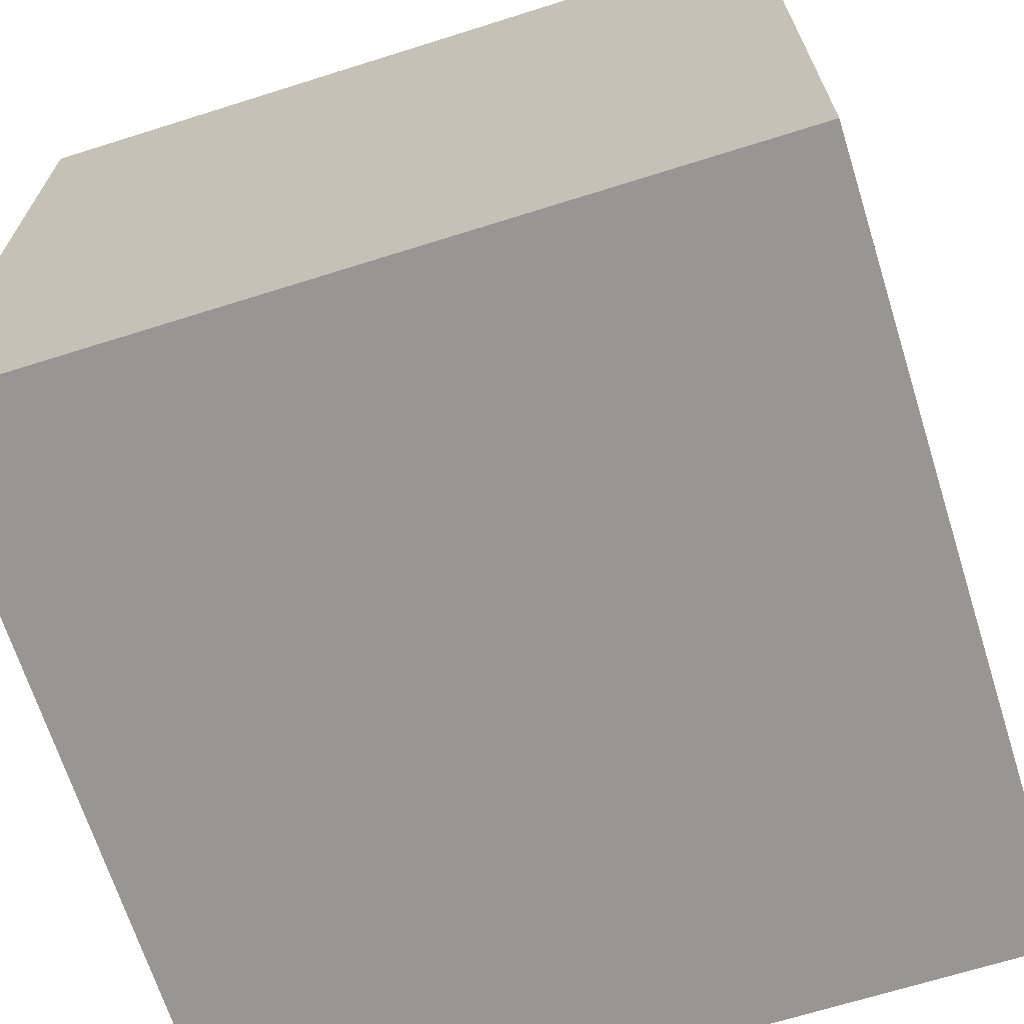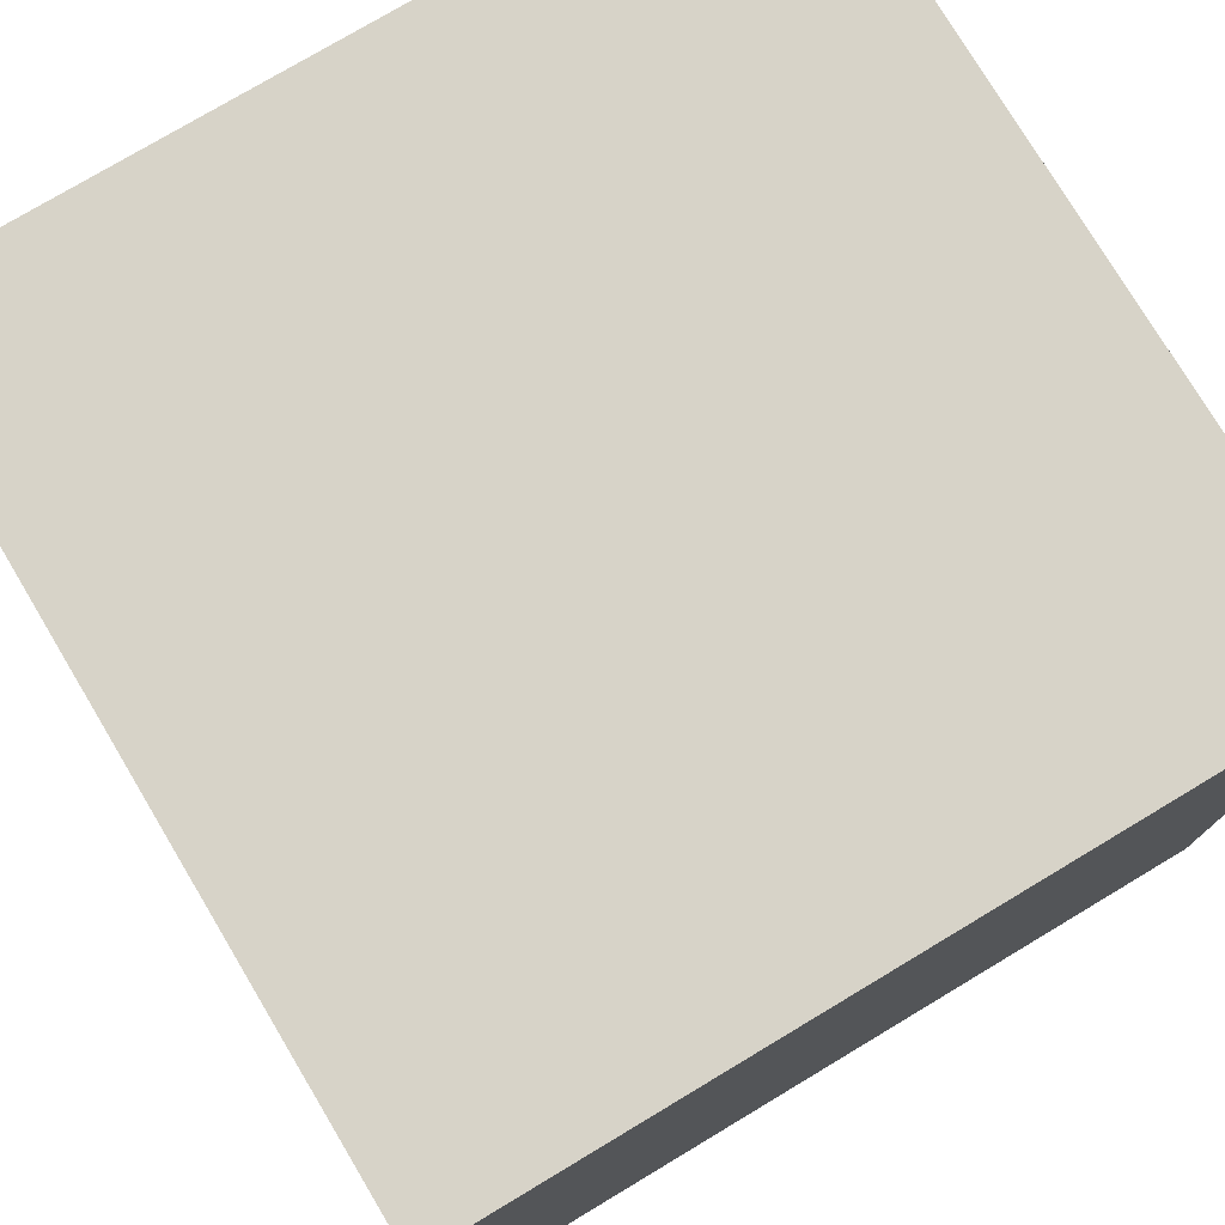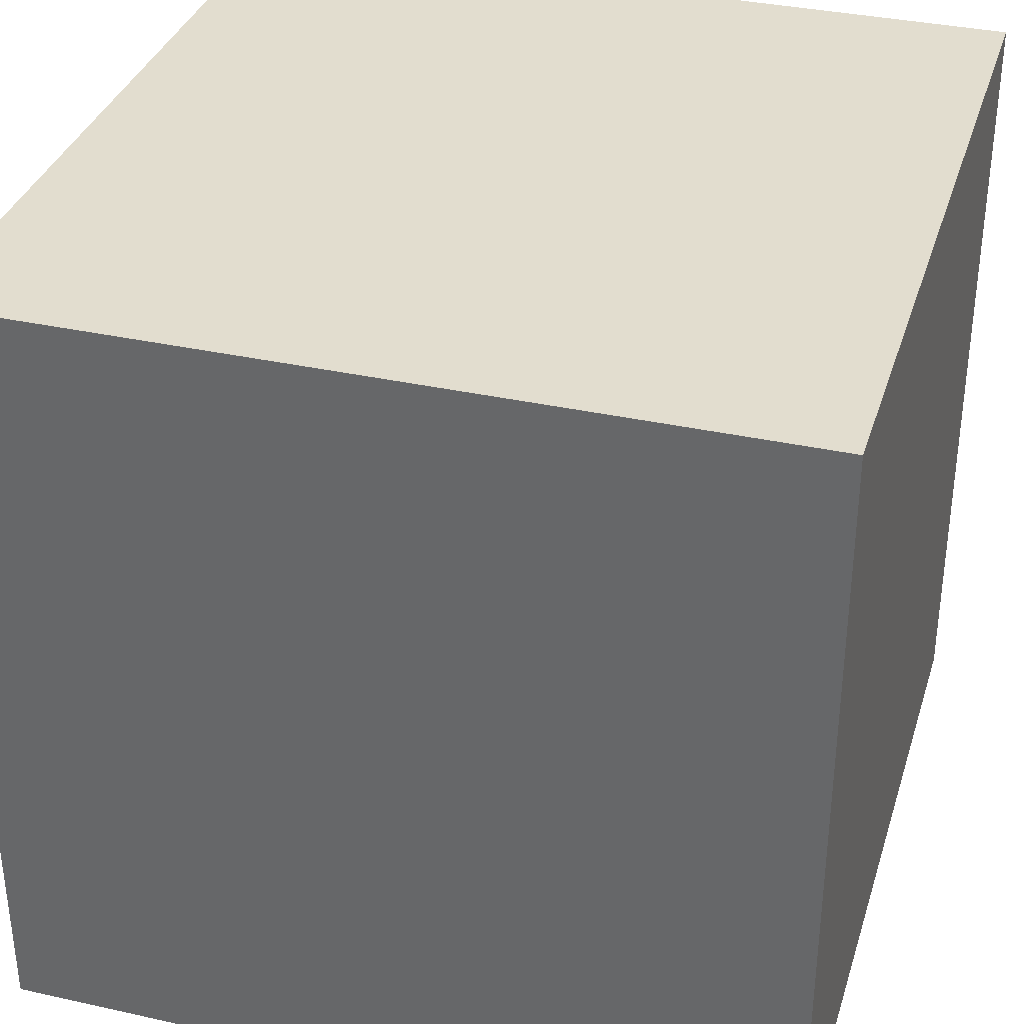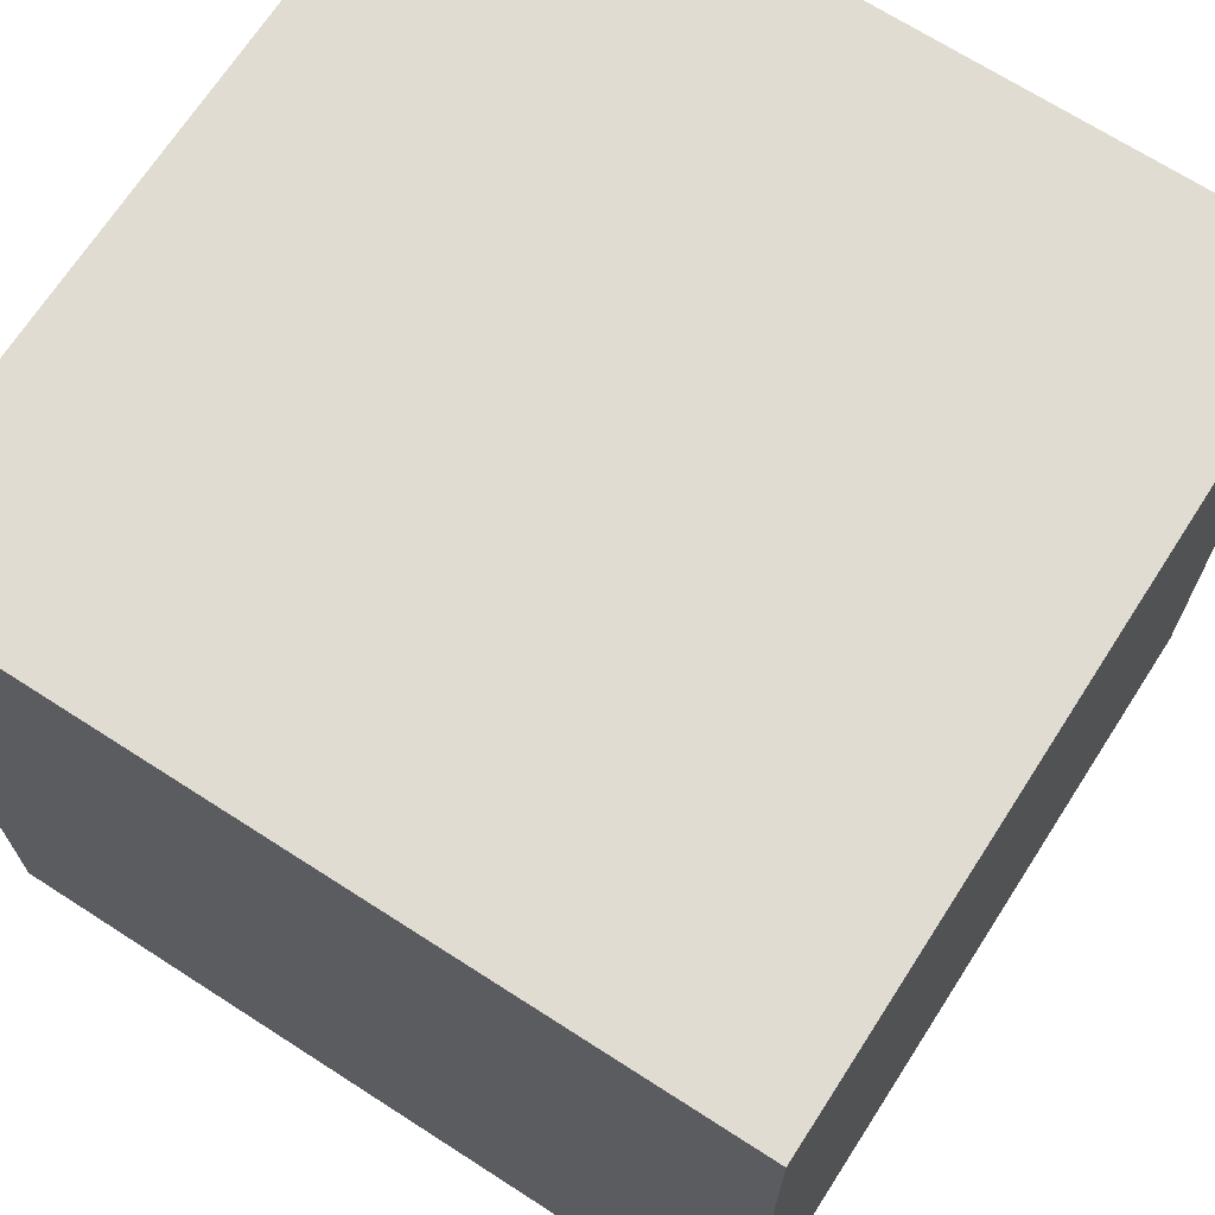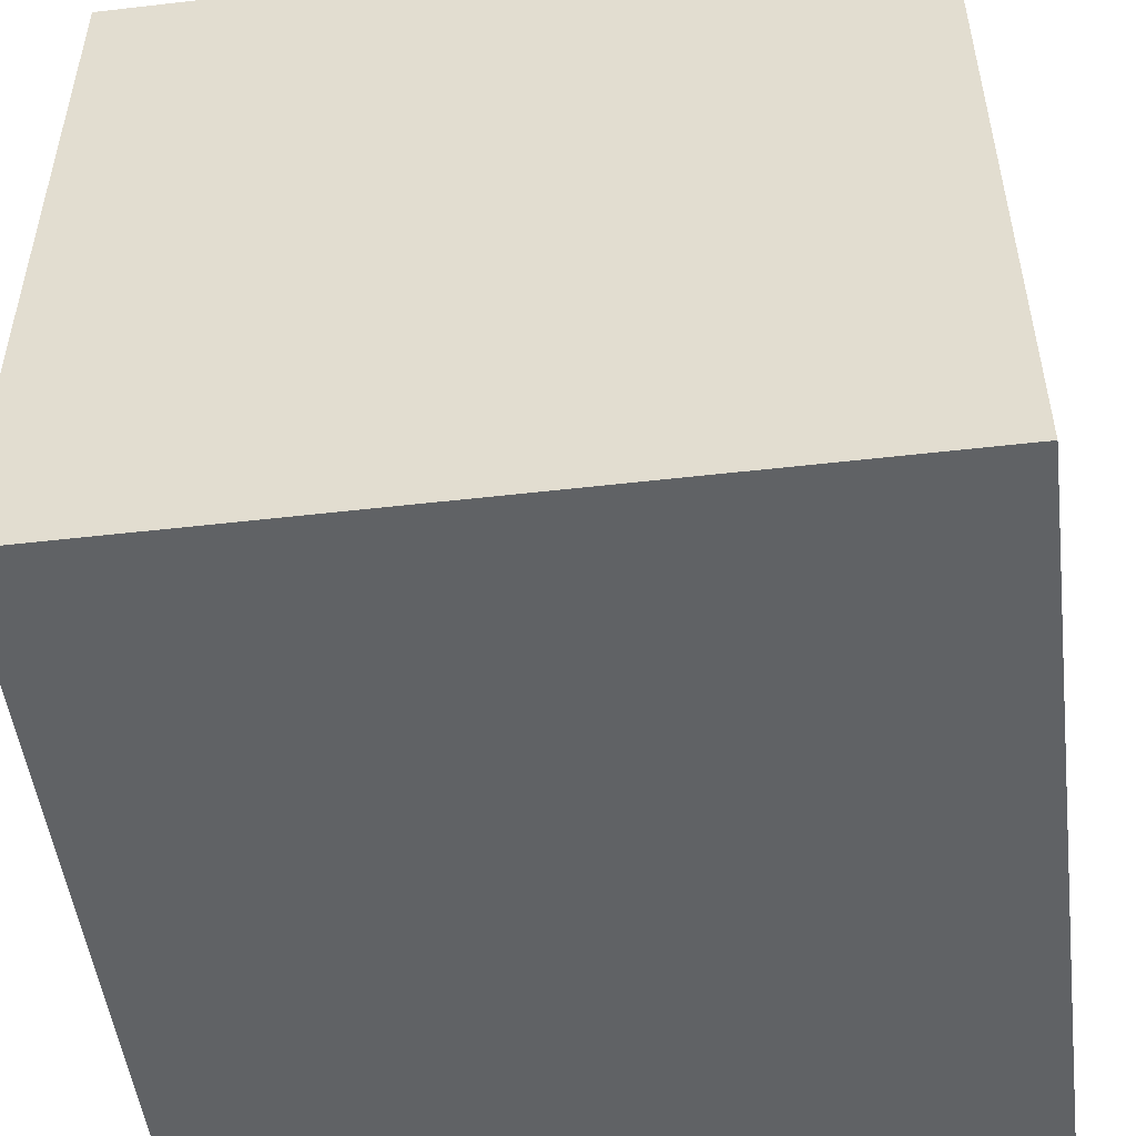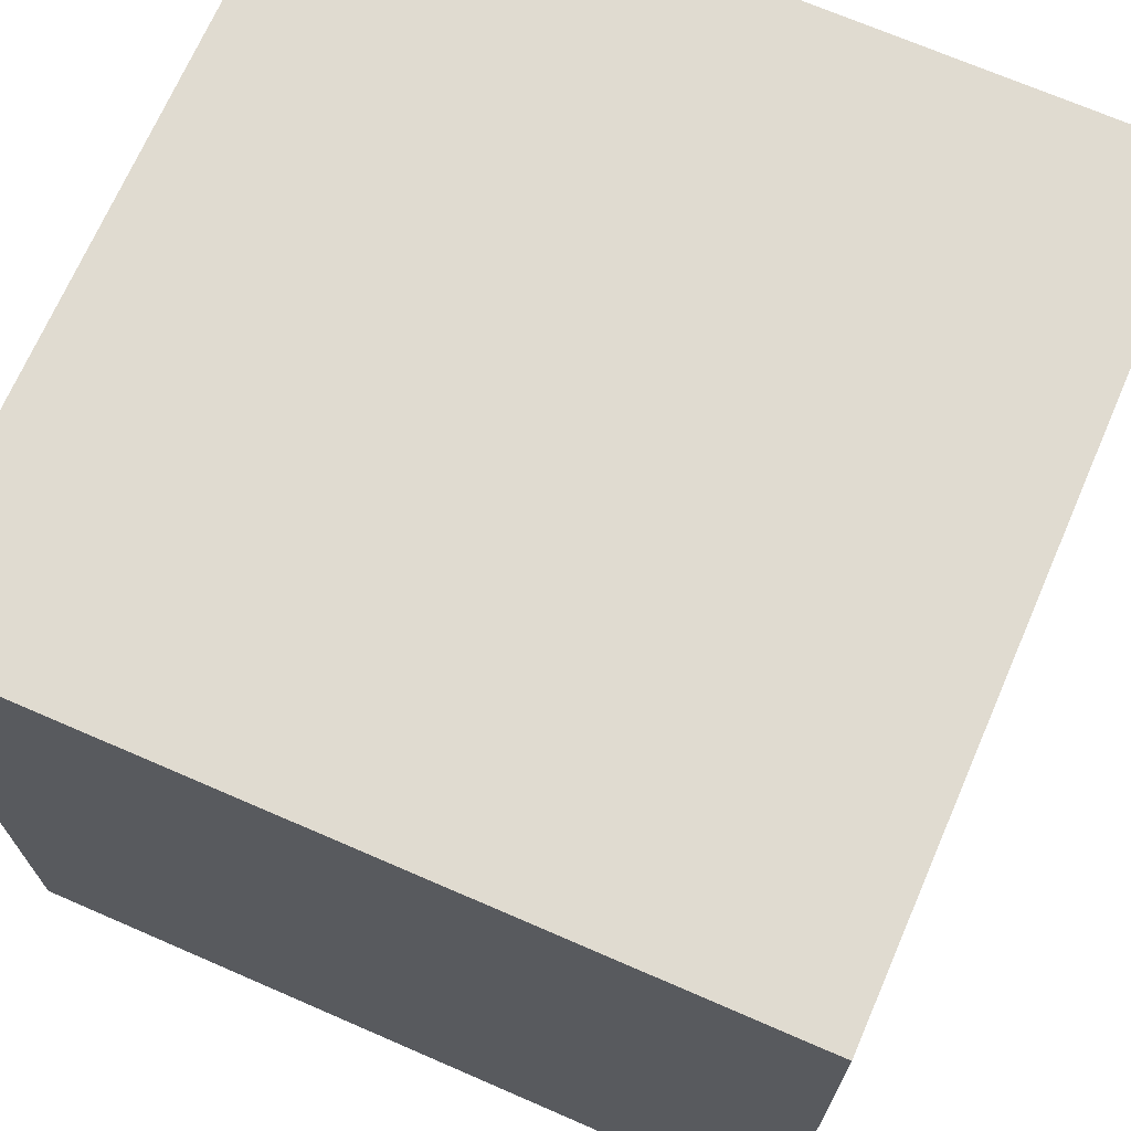
<metadata>
{"format":"obj","ext":"obj","renderer":"f3d","projection":"perspective","resolution":1024,"background":"white","views":[{"elev":-67.9,"azim":17.5,"up":"+Z"},{"elev":76.8,"azim":-120.9,"up":"+Z"},{"elev":34.9,"azim":-73.5,"up":"+Z"},{"elev":69.2,"azim":-57.2,"up":"+Z"},{"elev":-50.5,"azim":7.2,"up":"+Y"},{"elev":70.1,"azim":-66.5,"up":"+Y"}]}
</metadata>
<code>
o Cube_Cube.001
v -1 -1 1
v -1 1 1
v -1 -1 -1
v -1 1 -1
v 1 -1 1
v 1 1 1
v 1 -1 -1
v 1 1 -1
f 2 3 1
f 4 7 3
f 8 5 7
f 6 1 5
f 7 1 3
f 4 6 8
f 2 4 3
f 4 8 7
f 8 6 5
f 6 2 1
f 7 5 1
f 4 2 6

</code>
